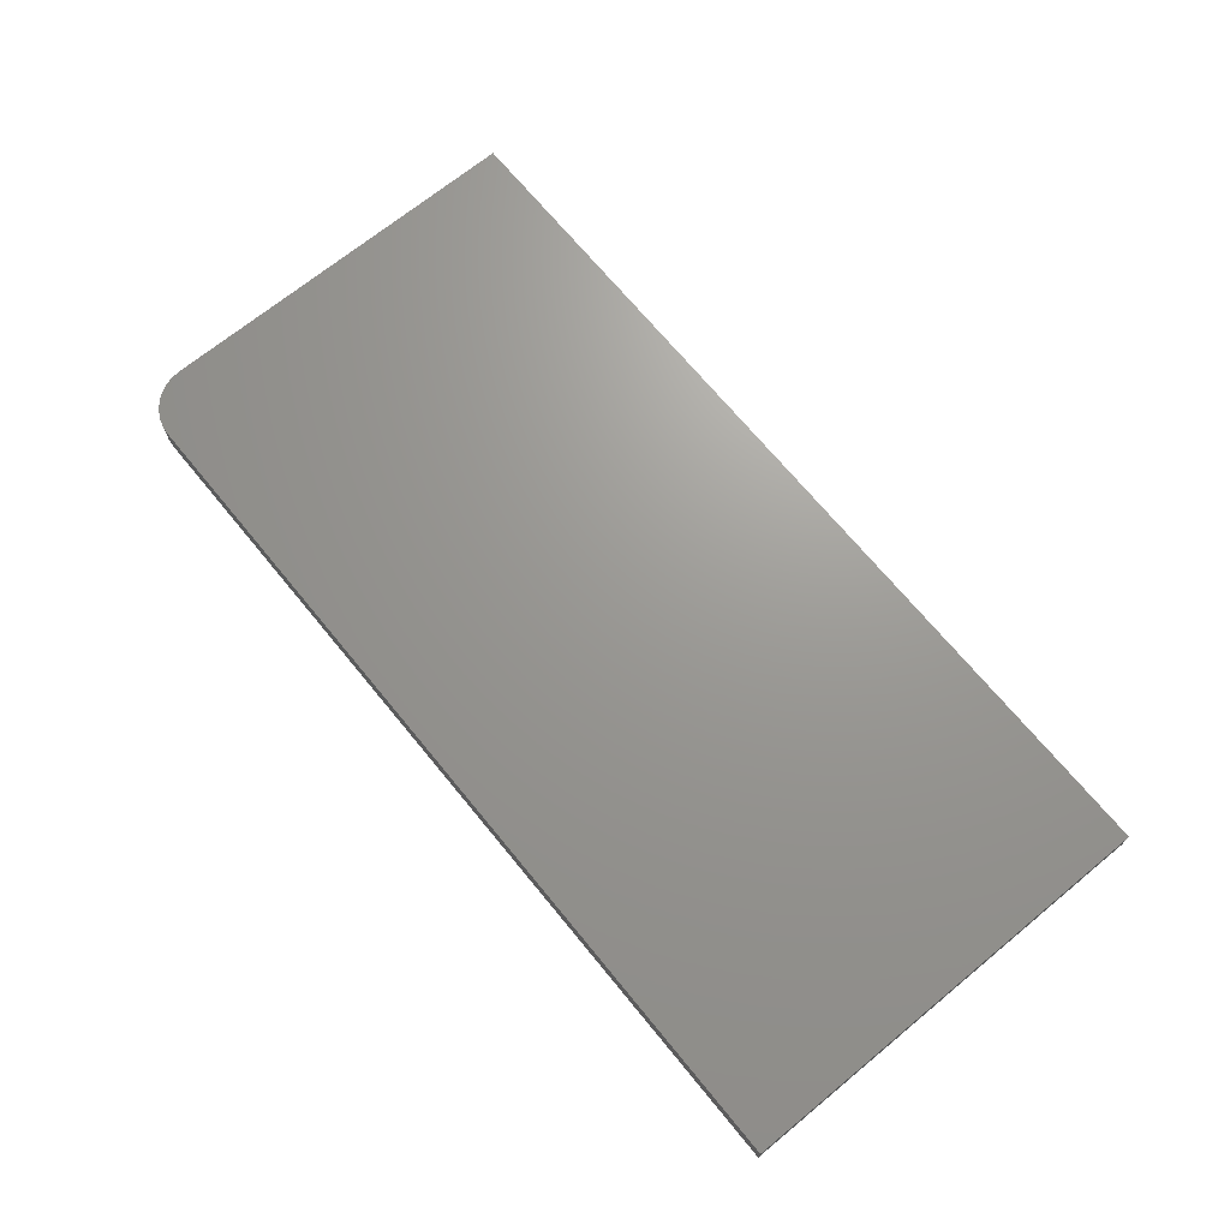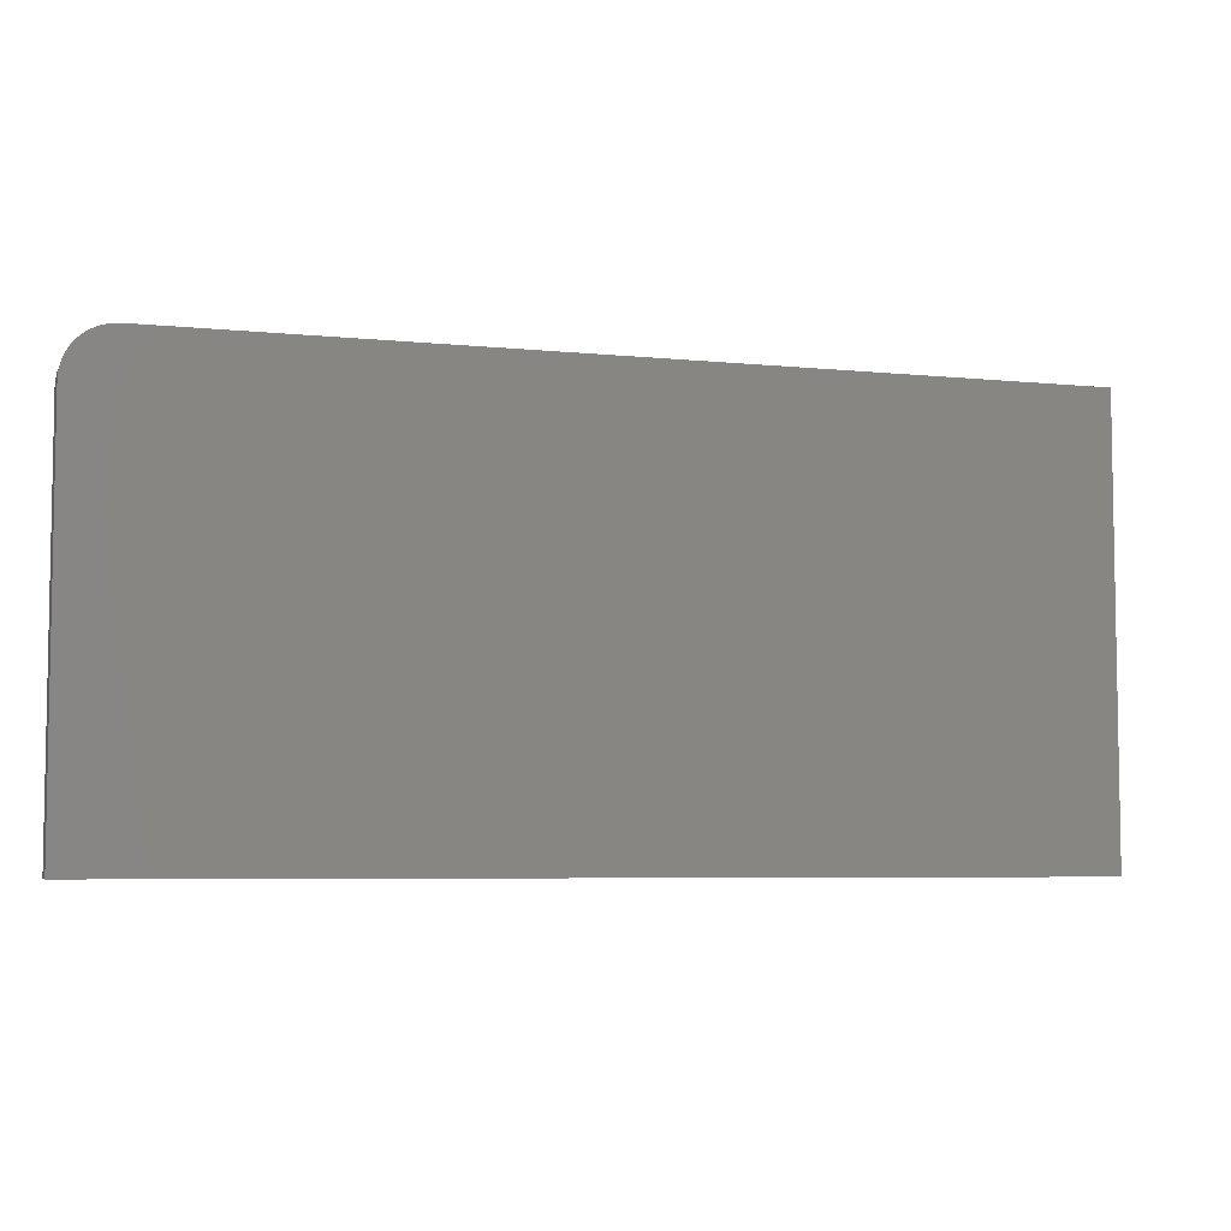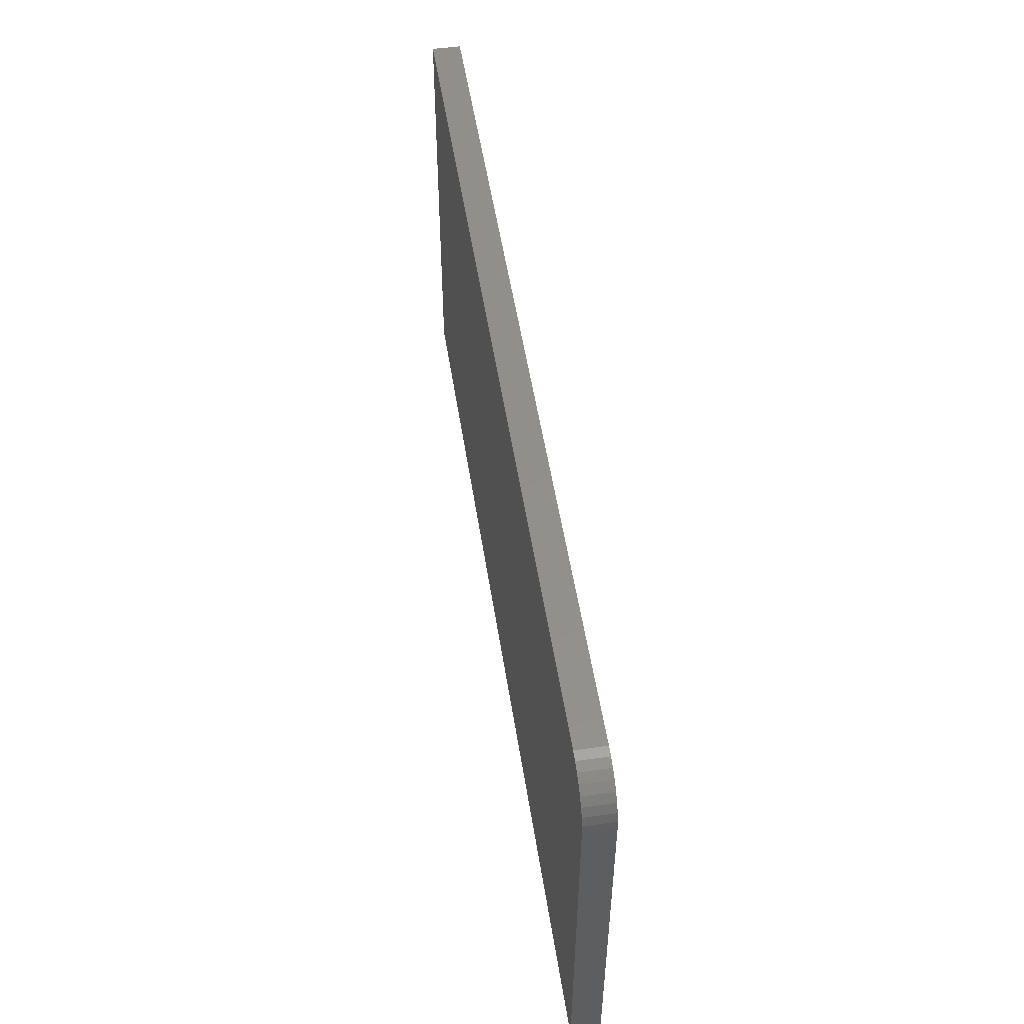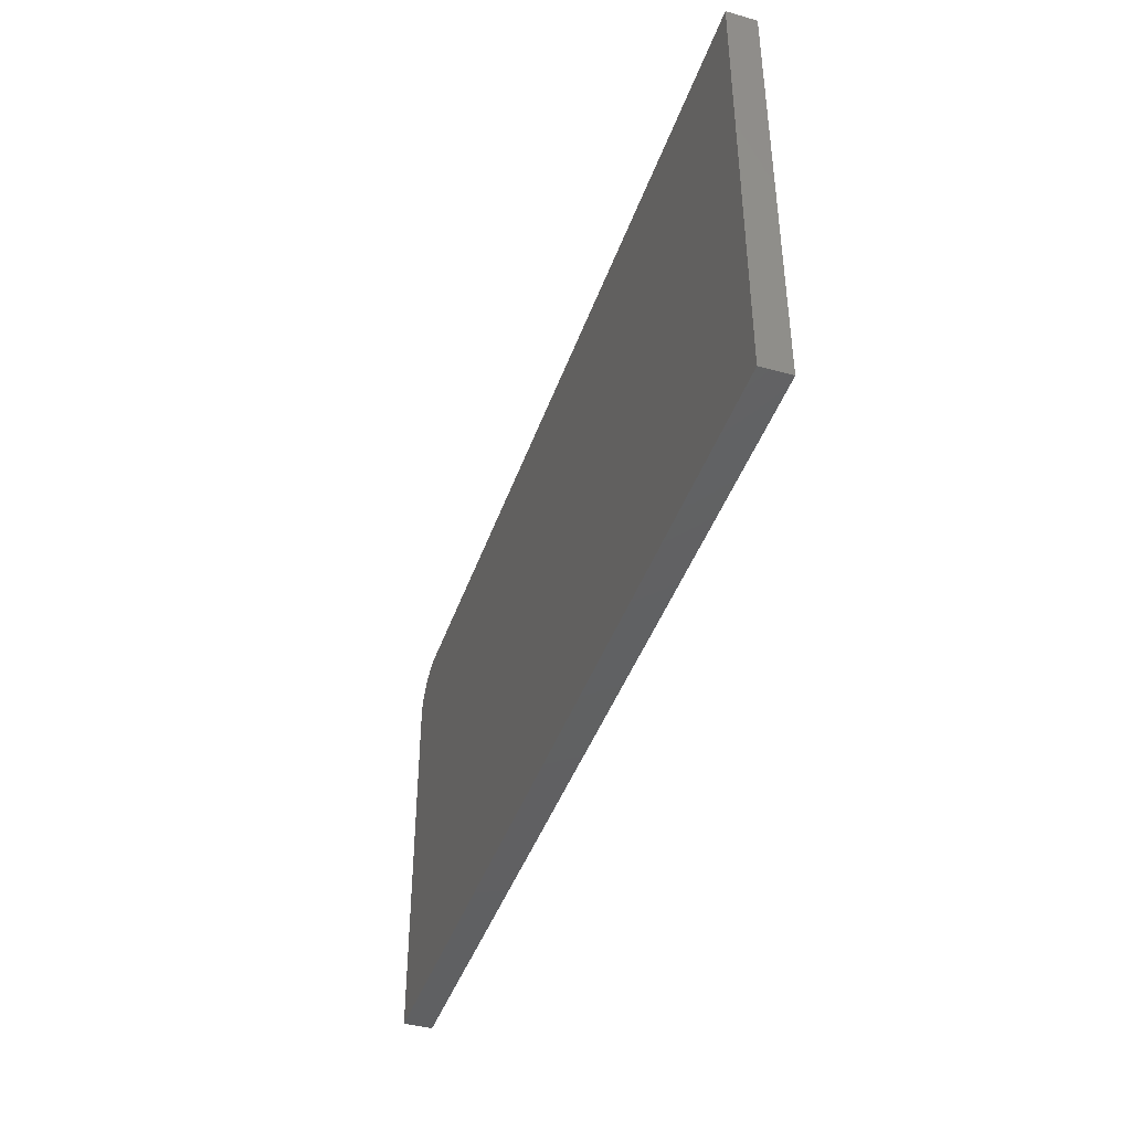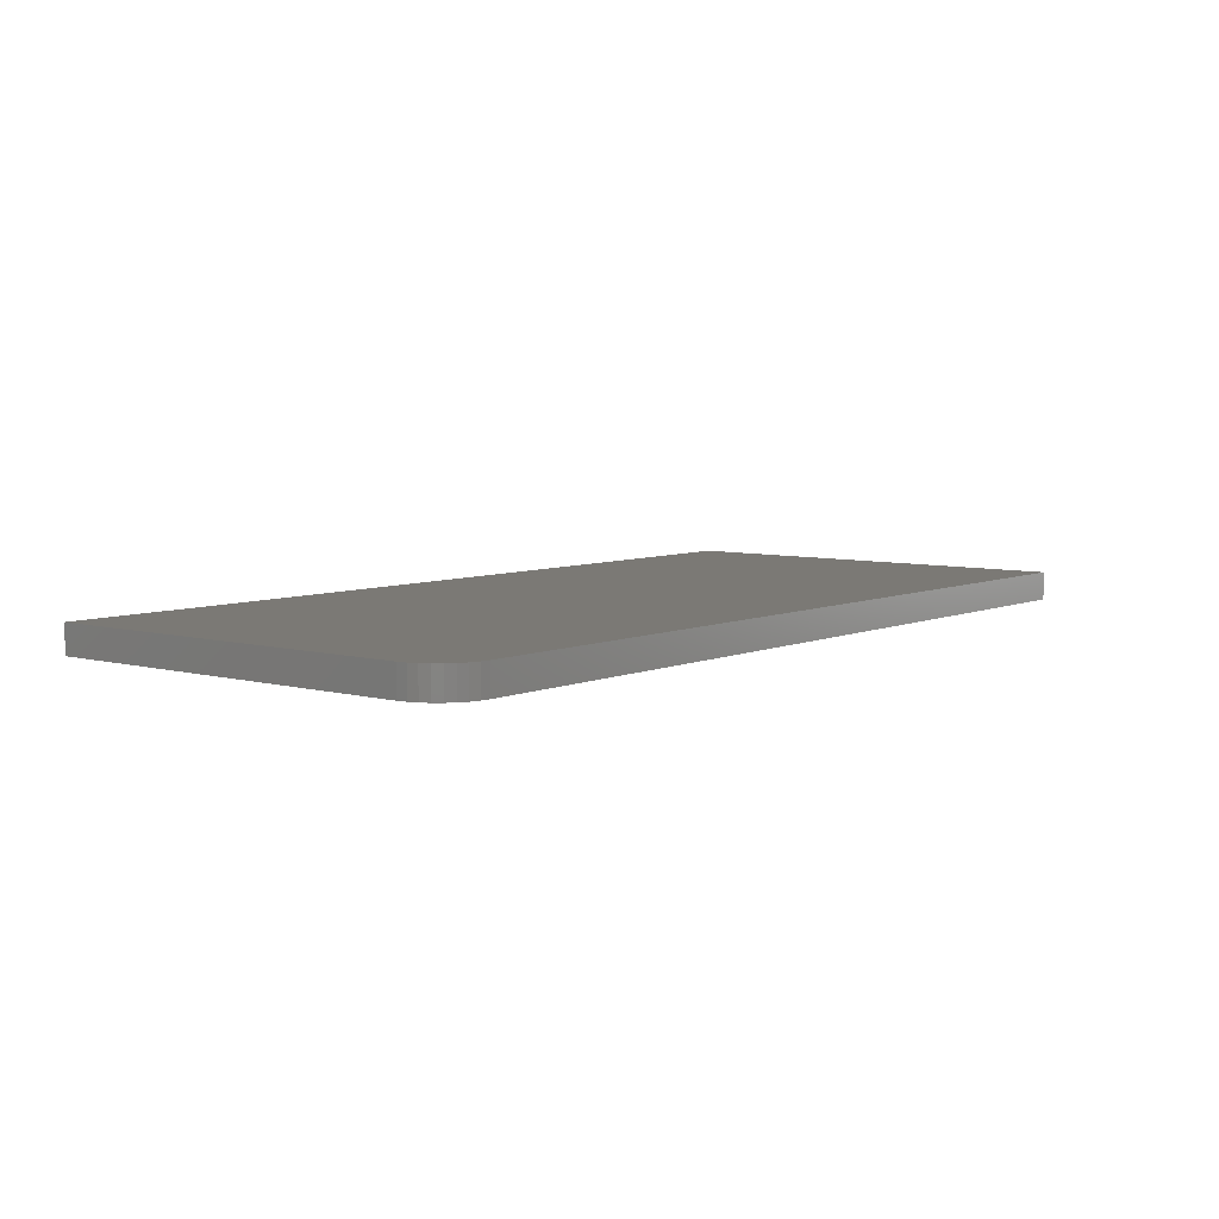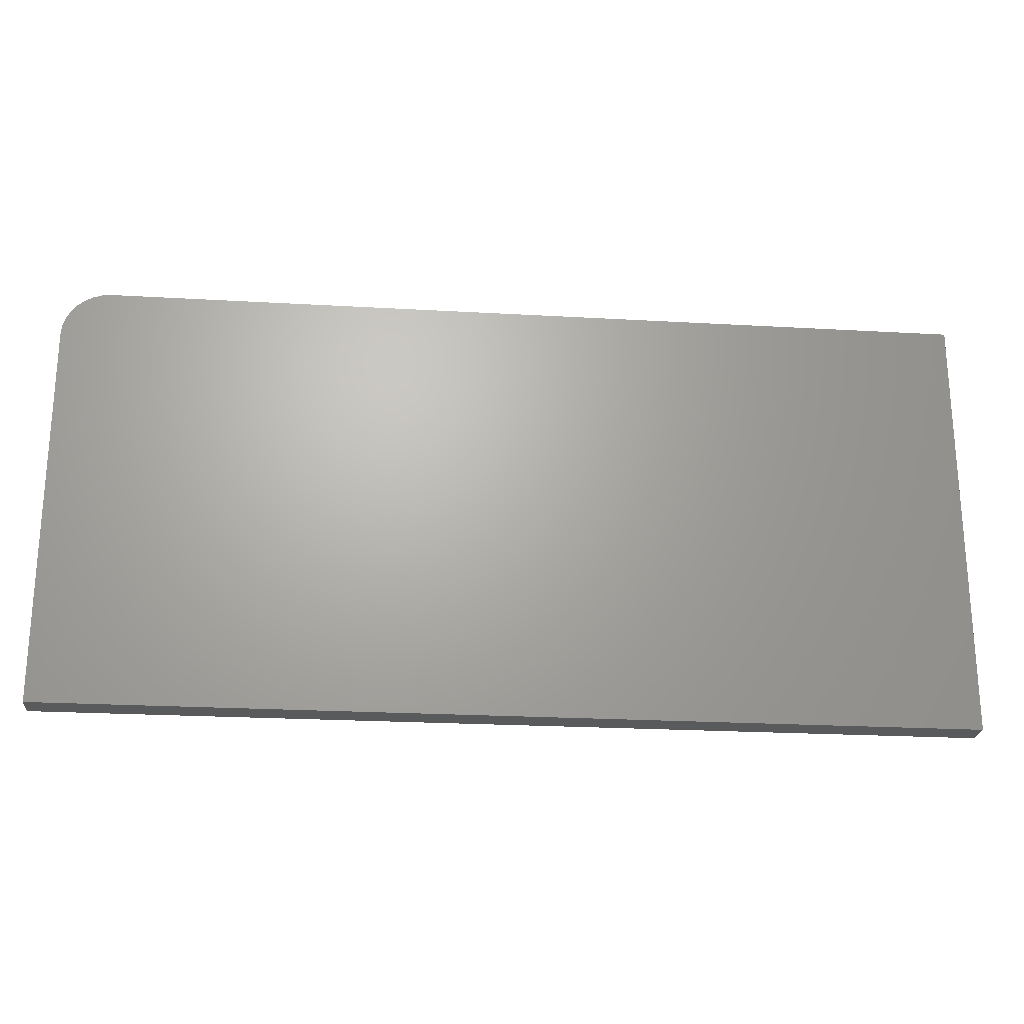
<metadata>
{"format":"stl","ext":"stl","renderer":"f3d","projection":"perspective","resolution":1024,"background":"white","views":[{"elev":69.7,"azim":50.6,"up":"+Y"},{"elev":-5.9,"azim":-17.1,"up":"+Z"},{"elev":51.9,"azim":-98.7,"up":"+Z"},{"elev":-42.6,"azim":71.5,"up":"+Z"},{"elev":6.4,"azim":-51.4,"up":"+Y"},{"elev":-23.1,"azim":-5.6,"up":"+Z"}]}
</metadata>
<code>
# stl→obj: 24 verts, 44 faces
v 0.75 -0.04688 0.359
v -0.6719 -0.04688 0.359
v -0.6871 -0.04688 0.3575
v -0.7018 -0.04688 0.353
v -0.7153 -0.04688 0.3458
v -0.7271 -0.04688 0.3361
v -0.7368 -0.04688 0.3242
v -0.7441 -0.04688 0.3107
v -0.7485 -0.04688 0.2961
v -0.75 -0.04688 0.2808
v -0.75 -0.04688 -0.3516
v 0.75 -0.04688 -0.3516
v 0.75 2.06e-16 0.359
v 0.75 1.665e-16 -0.3516
v -0.75 0 -0.3516
v -0.75 3.511e-17 0.2808
v -0.7485 3.612e-17 0.2961
v -0.7441 3.743e-17 0.3107
v -0.7368 3.898e-17 0.3242
v -0.7271 4.071e-17 0.3361
v -0.7153 4.257e-17 0.3458
v -0.7018 4.447e-17 0.353
v -0.6871 4.634e-17 0.3575
v -0.6719 4.812e-17 0.359
f 1 2 3
f 1 3 4
f 1 4 5
f 1 5 6
f 1 6 7
f 1 7 8
f 1 8 9
f 1 9 10
f 1 10 11
f 1 11 12
f 13 14 15
f 13 15 16
f 13 16 17
f 13 17 18
f 13 18 19
f 13 19 20
f 13 20 21
f 13 21 22
f 13 22 23
f 13 23 24
f 10 16 11
f 11 16 15
f 1 13 2
f 2 13 24
f 16 10 17
f 17 10 9
f 17 9 18
f 18 9 8
f 18 8 19
f 19 8 7
f 19 7 20
f 20 7 6
f 20 6 21
f 21 6 5
f 21 5 22
f 22 5 4
f 22 4 23
f 23 4 3
f 23 3 24
f 24 3 2
f 12 14 1
f 1 14 13
f 11 15 12
f 12 15 14

</code>
